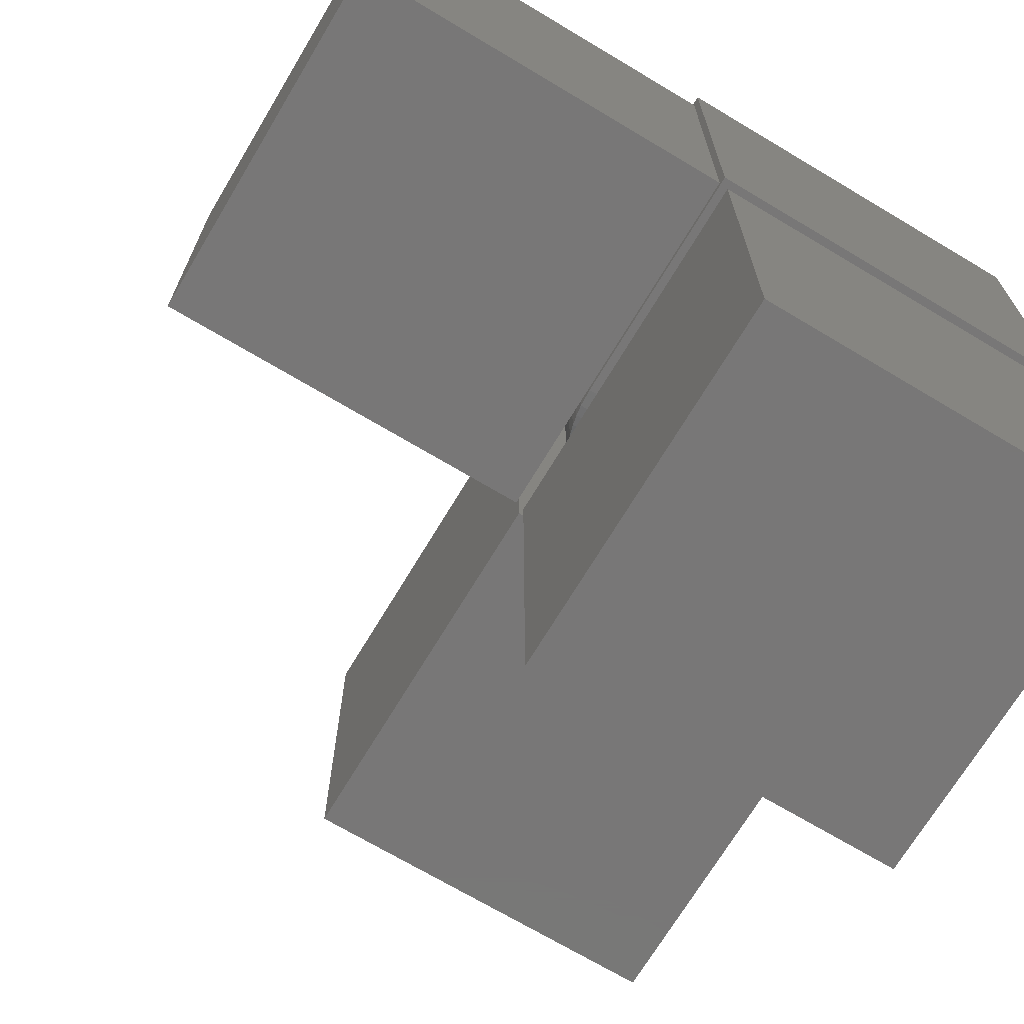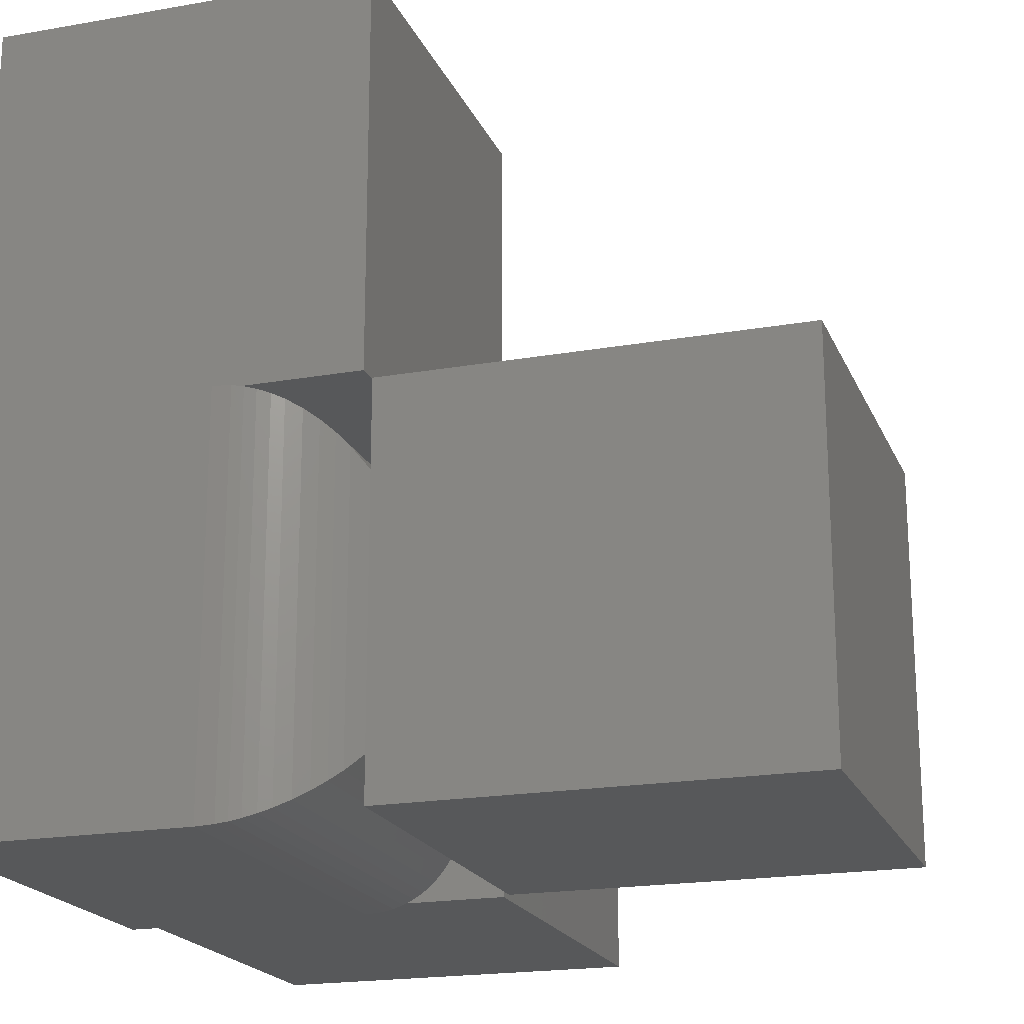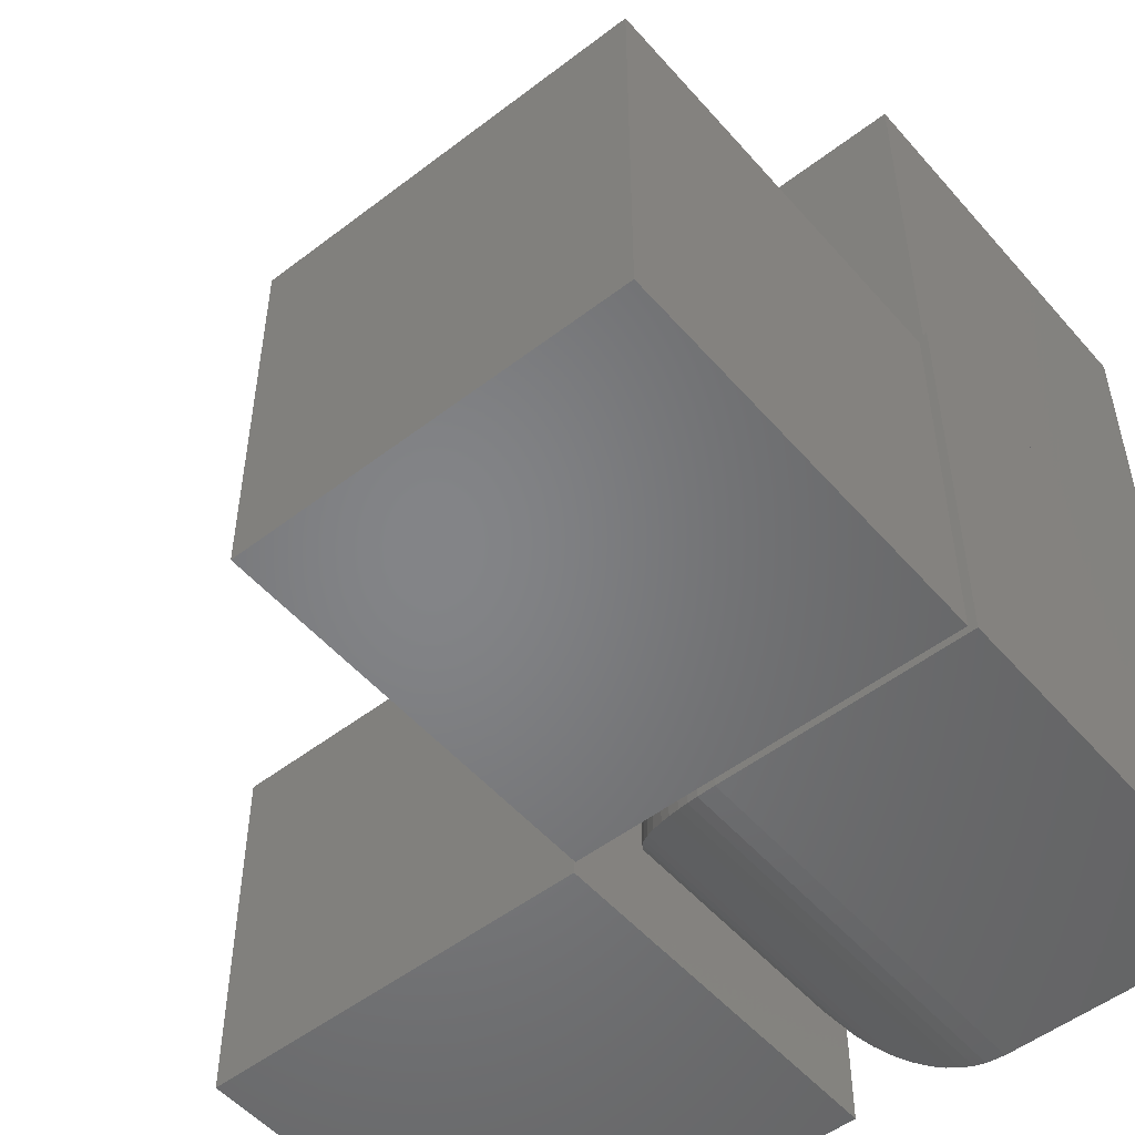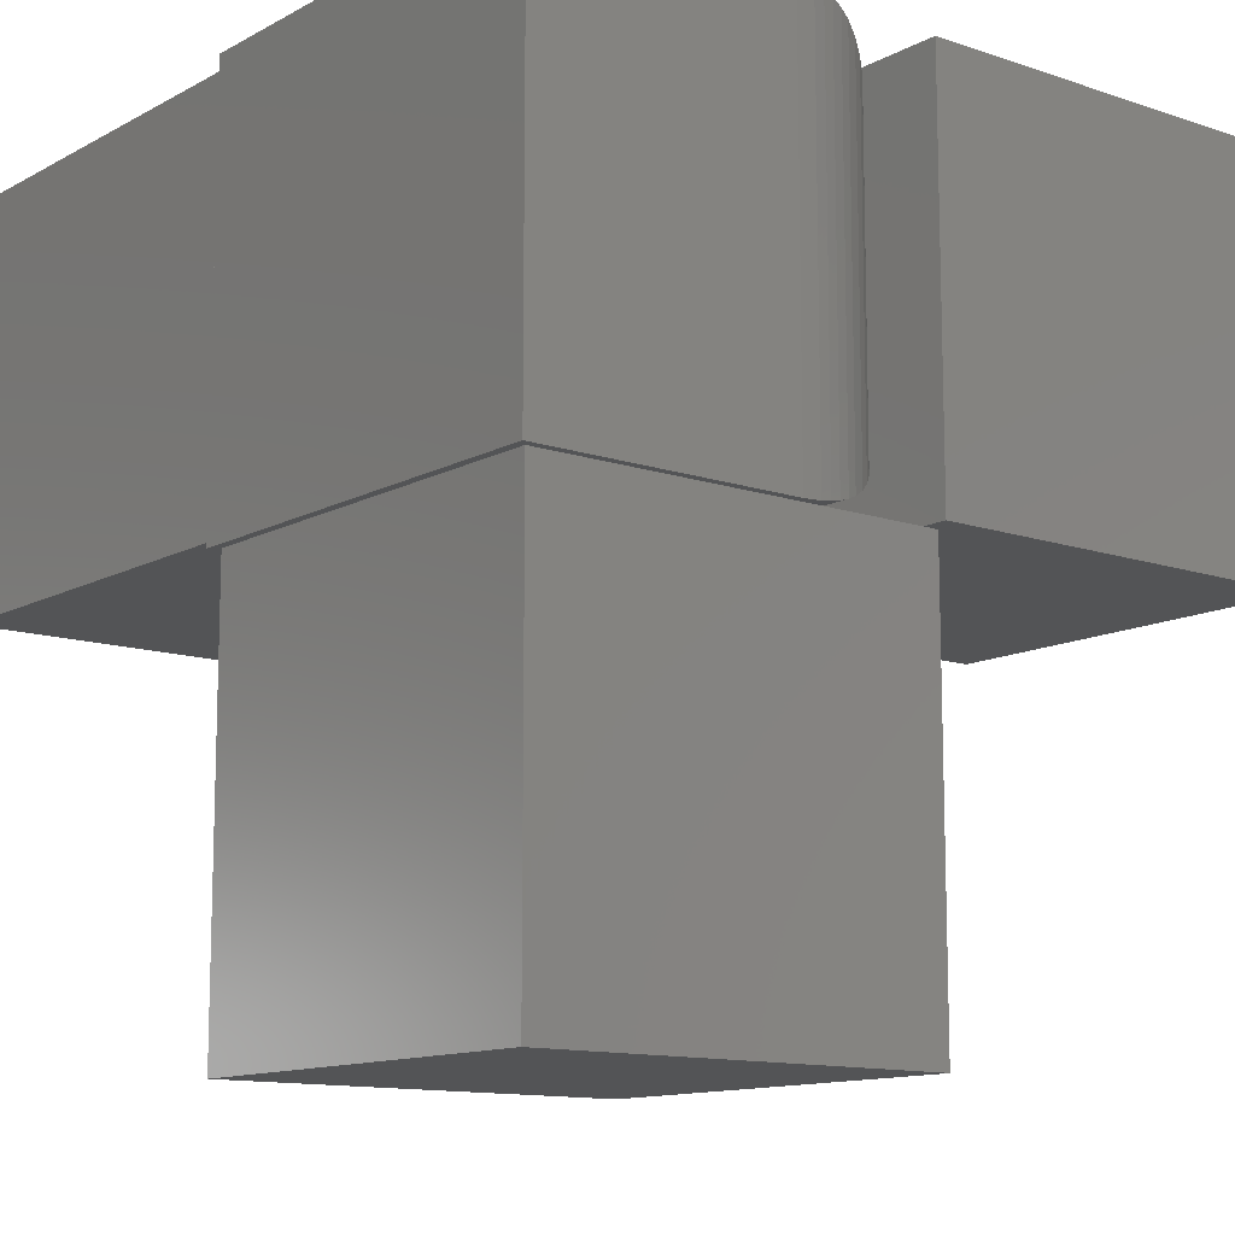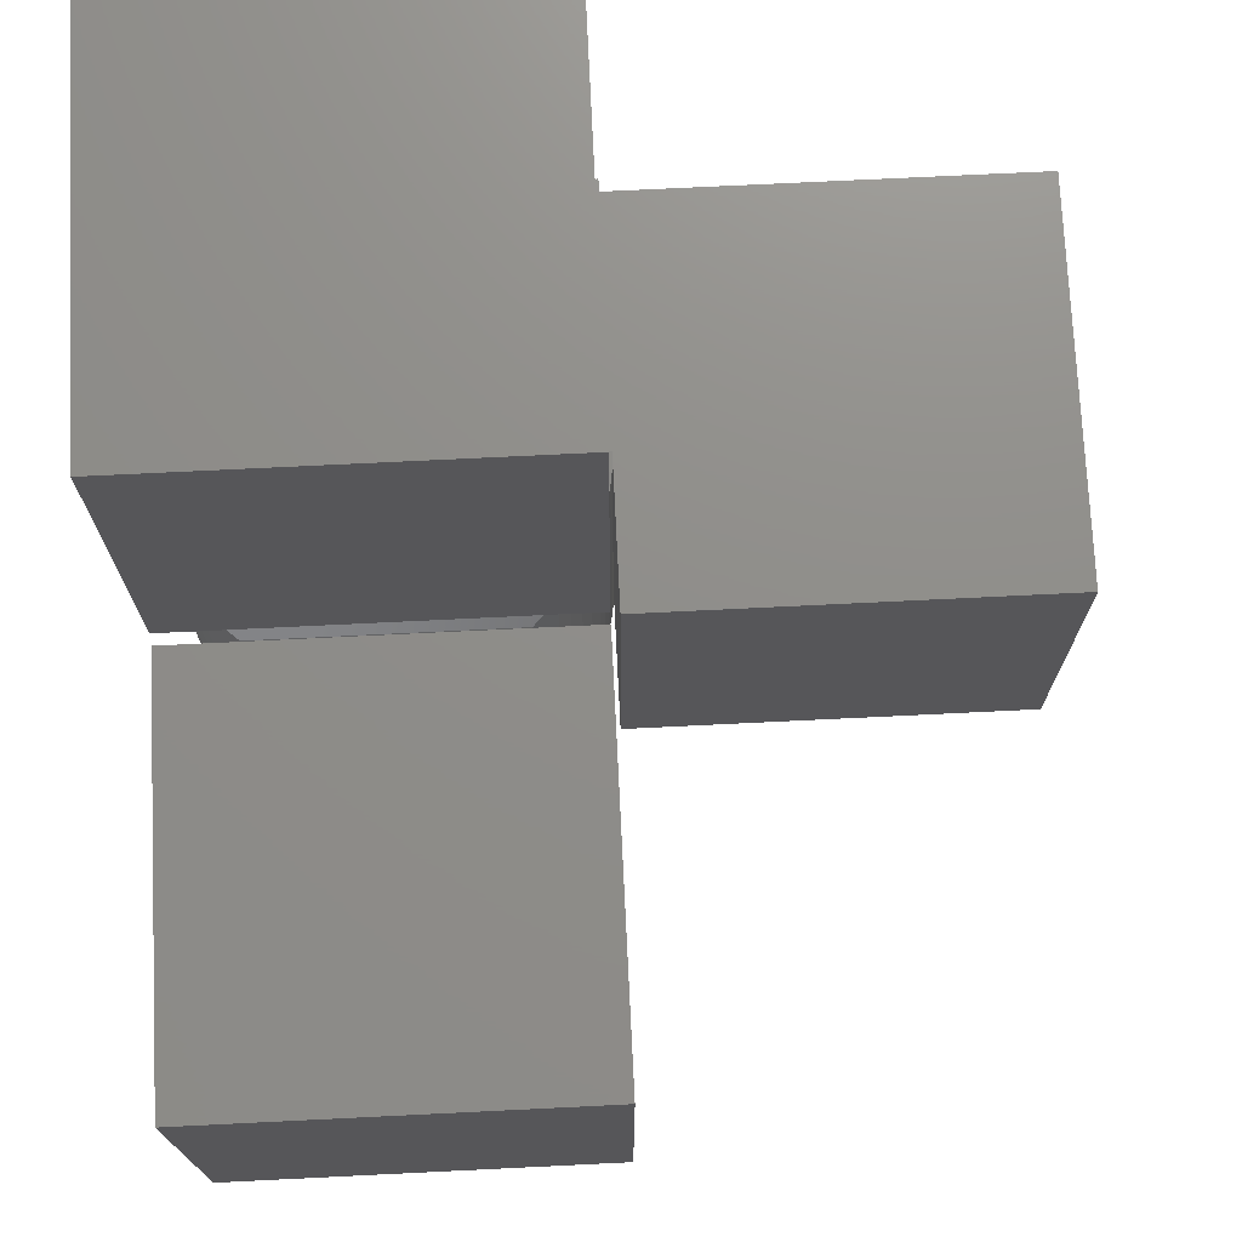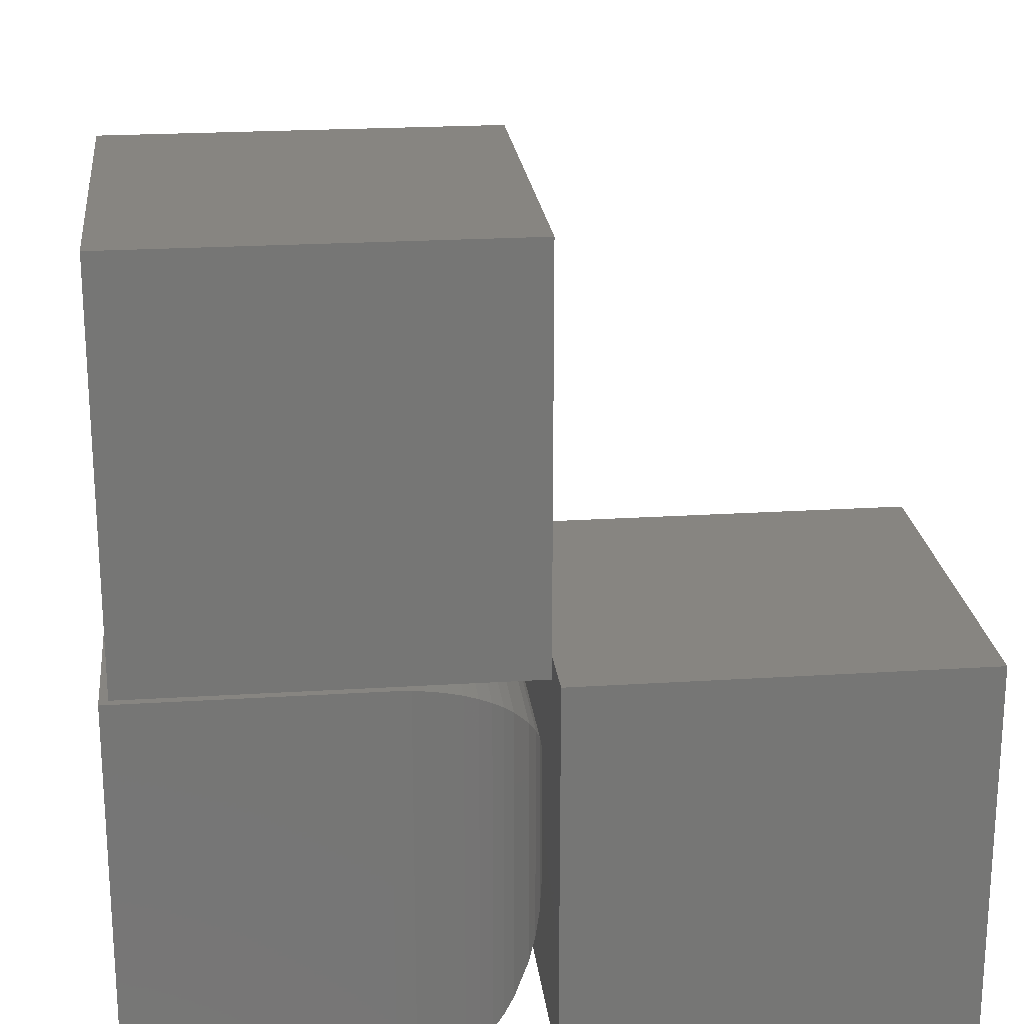
<metadata>
{"format":"stl","ext":"stl","renderer":"f3d","projection":"perspective","resolution":1024,"background":"white","views":[{"elev":-70.1,"azim":59.1,"up":"+Y"},{"elev":-19.7,"azim":-161.8,"up":"+Z"},{"elev":-52.0,"azim":39.7,"up":"+Z"},{"elev":-12.1,"azim":141.4,"up":"+Y"},{"elev":73.6,"azim":-92.8,"up":"+Z"},{"elev":22.0,"azim":173.7,"up":"+Z"}]}
</metadata>
<code>
# stl→obj: 92 verts, 180 faces
v 0.007812 0.007812 0.375
v 0.007812 0.3672 0.375
v 0.1406 0.007812 0.375
v 0.1406 0.3672 0.375
v 0.1406 0.375 0.375
v 0.3672 0.3672 0.375
v 0.375 0.375 0.375
v 0.375 2.296e-17 0.375
v 0.3672 0.007812 0.375
v 0.1406 2.296e-17 0.375
v 0.1232 0.3739 0.3739
v 0.1125 0.3722 0.3722
v 0.1125 0.002837 0.3722
v 0.1232 0.001079 0.3739
v 0 0.2344 0.2344
v 0 0.1406 0.2344
v 0.001413 0.2543 0.2543
v 0.001413 0.1207 0.2543
v 0.005588 0.2736 0.2736
v 0.005588 0.1014 0.2736
v 0.01123 0.2894 0.2894
v 0.01123 0.08556 0.2894
v 0.01894 0.3049 0.3049
v 0.01894 0.07014 0.3049
v 0.03426 0.3264 0.3264
v 0.03426 0.04863 0.3264
v 0.04377 0.3363 0.3363
v 0.04377 0.03868 0.3363
v 0.05453 0.3456 0.3456
v 0.05453 0.02944 0.3456
v 0.06656 0.3539 0.3539
v 0.06656 0.02109 0.3539
v 0.07984 0.3612 0.3612
v 0.07984 0.01382 0.3612
v 0.09063 0.3658 0.3658
v 0.09063 0.009191 0.3658
v 0.1021 0.3696 0.3696
v 0.1021 0.005387 0.3696
v 0.3672 0.3672 0.75
v 0.007812 0.3672 0.75
v 0.3672 0.007812 0.75
v 0.007812 0.007812 0.75
v 0.007812 0 0.007812
v 0.007812 2.182e-17 0.3672
v 0.1406 8.064e-18 0.007812
v 0.1406 2.988e-17 0.3672
v 0.3672 4.364e-17 0.3672
v 0.375 0 0
v 0.3672 2.182e-17 0.007812
v 0.1406 0 0
v 0.1125 0.002836 0.002837
v 0.1232 0.001079 0.001079
v 0 0.1406 0.1406
v 0.001413 0.1207 0.1207
v 0.005588 0.1014 0.1014
v 0.01123 0.08556 0.08556
v 0.01894 0.07014 0.07014
v 0.03426 0.04863 0.04863
v 0.04377 0.03867 0.03868
v 0.05453 0.02944 0.02944
v 0.06656 0.02109 0.02109
v 0.07984 0.01382 0.01382
v 0.09063 0.009189 0.009191
v 0.1021 0.005383 0.005387
v 0.3672 -0.375 0.3672
v 0.007812 -0.375 0.3672
v 0.3672 -0.375 0.007812
v 0.007812 -0.375 0.007812
v 1.336e-33 0.3672 0.007812
v 0 0.2344 0.1406
v 0 0.007812 0.007812
v -2.182e-17 0.007812 0.3672
v -2.182e-17 0.3672 0.3672
v 0.001413 0.2543 0.1207
v 0.005588 0.2736 0.1014
v 0.01123 0.2894 0.08556
v 0.01894 0.3049 0.07014
v 0.03426 0.3264 0.04863
v 0.04377 0.3363 0.03867
v 0.05453 0.3456 0.02944
v 0.06656 0.3539 0.02109
v 0.07984 0.3612 0.01382
v 0.09063 0.3658 0.009189
v 0.1021 0.3696 0.005383
v 0.1125 0.3722 0.002836
v 0.1232 0.3739 0.001079
v 0.1406 0.375 -2.296e-17
v -0.375 0.007812 0.007812
v -0.375 0.007812 0.3672
v -0.375 0.3672 0.007812
v -0.375 0.3672 0.3672
v 0.375 0.375 -2.296e-17
f 1 2 3
f 3 2 4
f 5 6 7
f 5 4 6
f 8 7 6
f 8 6 9
f 8 9 3
f 8 3 10
f 11 12 13
f 11 13 14
f 11 14 10
f 11 10 3
f 11 3 4
f 11 4 5
f 15 16 17
f 17 16 18
f 17 18 19
f 19 18 20
f 19 20 21
f 21 20 22
f 21 22 23
f 23 22 24
f 23 24 25
f 25 24 26
f 25 26 27
f 27 26 28
f 27 28 29
f 29 28 30
f 29 30 31
f 31 30 32
f 31 32 33
f 33 32 34
f 33 34 35
f 35 34 36
f 35 36 37
f 37 36 38
f 37 38 12
f 12 38 13
f 39 6 40
f 40 6 4
f 40 4 2
f 9 6 41
f 41 6 39
f 42 1 41
f 41 1 3
f 41 3 9
f 42 41 40
f 40 41 39
f 2 1 40
f 40 1 42
f 43 44 45
f 45 44 46
f 10 47 8
f 10 46 47
f 48 8 47
f 48 47 49
f 48 49 45
f 48 45 50
f 14 13 51
f 14 51 52
f 14 52 50
f 14 50 45
f 14 45 46
f 14 46 10
f 16 53 18
f 18 53 54
f 18 54 20
f 20 54 55
f 20 55 22
f 22 55 56
f 22 56 24
f 24 56 57
f 24 57 26
f 26 57 58
f 26 58 28
f 28 58 59
f 28 59 30
f 30 59 60
f 30 60 32
f 32 60 61
f 32 61 34
f 34 61 62
f 34 62 36
f 36 62 63
f 36 63 38
f 38 63 64
f 38 64 13
f 13 64 51
f 65 47 66
f 66 47 46
f 66 46 44
f 49 47 67
f 67 47 65
f 68 43 67
f 67 43 45
f 67 45 49
f 68 67 66
f 66 67 65
f 44 43 66
f 66 43 68
f 69 70 71
f 71 70 53
f 71 53 72
f 72 53 16
f 72 16 73
f 73 16 15
f 73 15 69
f 69 15 70
f 70 15 74
f 74 15 17
f 74 17 75
f 75 17 19
f 75 19 76
f 76 19 21
f 76 21 77
f 77 21 23
f 77 23 78
f 78 23 25
f 78 25 79
f 79 25 27
f 79 27 80
f 80 27 29
f 80 29 81
f 81 29 31
f 81 31 82
f 82 31 33
f 82 33 83
f 83 33 35
f 83 35 84
f 84 35 37
f 84 37 85
f 85 37 12
f 85 12 86
f 86 12 11
f 86 11 87
f 87 11 5
f 53 70 54
f 54 70 74
f 54 74 55
f 55 74 75
f 55 75 56
f 56 75 76
f 56 76 57
f 57 76 77
f 57 77 58
f 58 77 78
f 58 78 59
f 59 78 79
f 59 79 60
f 60 79 80
f 60 80 61
f 61 80 81
f 61 81 62
f 62 81 82
f 62 82 63
f 63 82 83
f 63 83 64
f 64 83 84
f 64 84 51
f 51 84 85
f 51 85 52
f 52 85 86
f 52 86 50
f 50 86 87
f 88 89 90
f 90 89 91
f 72 89 71
f 71 89 88
f 73 91 72
f 72 91 89
f 69 90 73
f 73 90 91
f 71 88 69
f 69 88 90
f 87 5 92
f 92 5 7
f 50 87 48
f 48 87 92
f 48 92 8
f 8 92 7

</code>
